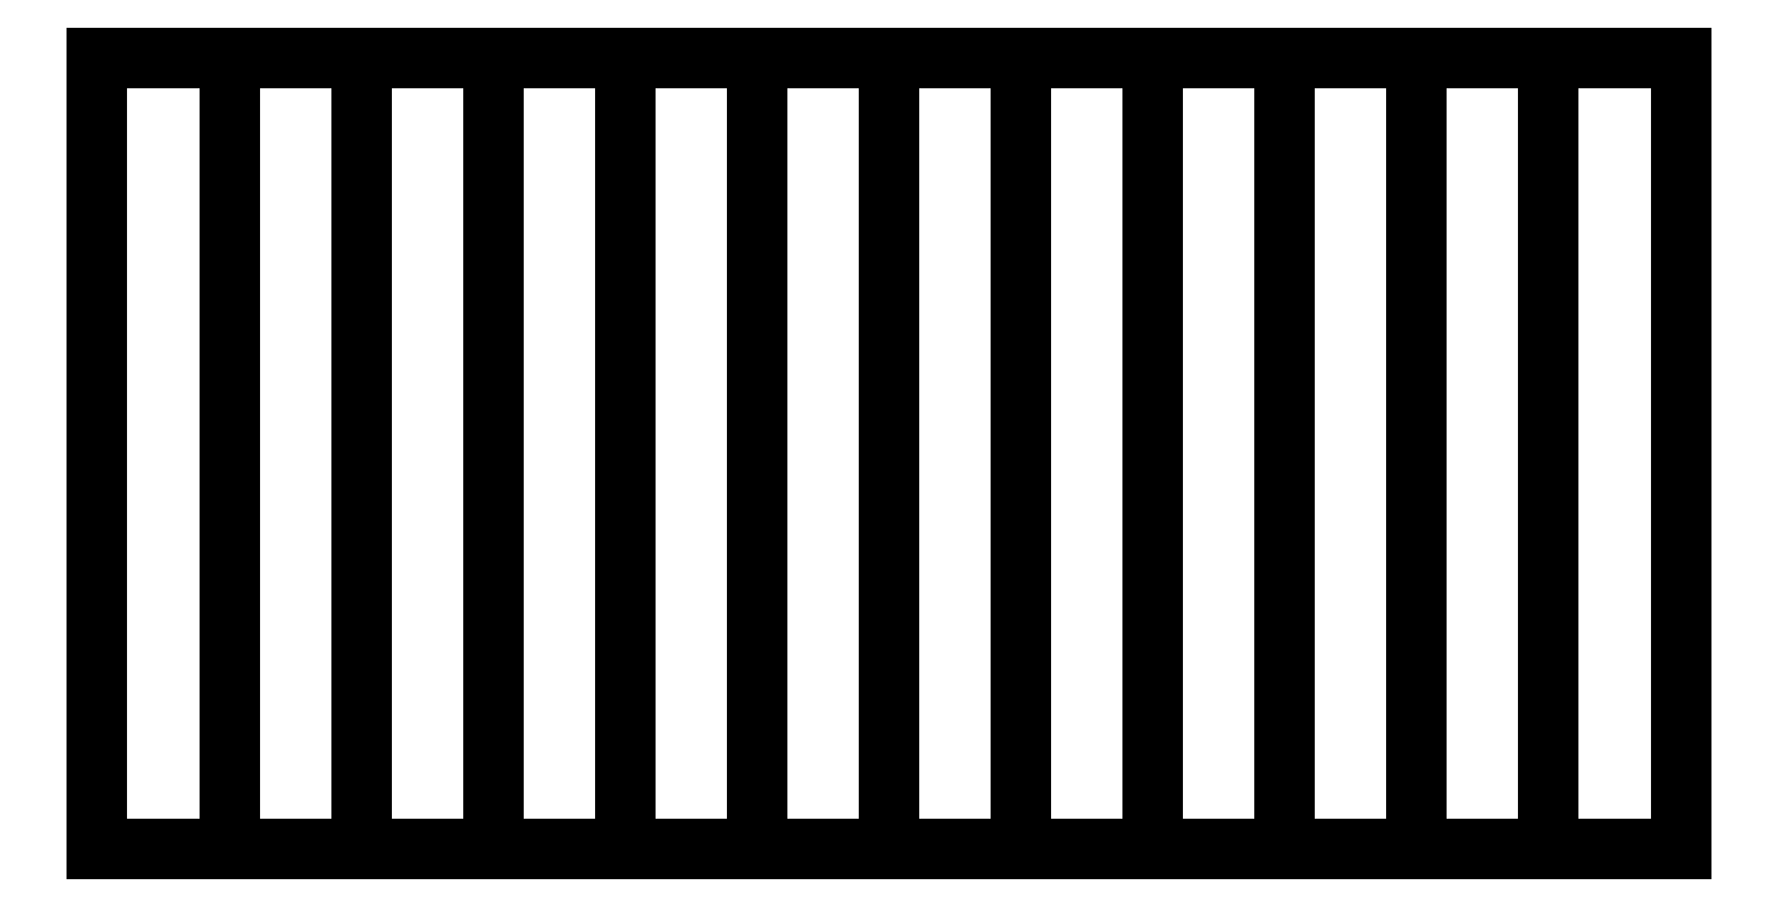
<metadata>
{"format":"dxf","ext":"dxf","renderer":"ezdxf+matplotlib","layout":"modelspace","background":"white","min_lineweight":24,"dpi":150}
</metadata>
<code>
0
SECTION
2
ENTITIES
0
LINE
8
0
10
-25
20
-30
30
0
11
35
21
-30
31
0
0
LINE
8
0
10
35
20
-30
30
0
11
35
21
0
31
0
0
LINE
8
0
10
35
20
0
30
0
11
-25
21
0
31
0
0
LINE
8
0
10
-25
20
0
30
0
11
-25
21
-30
31
0
0
LINE
8
0
10
-25
20
-30
30
0
11
-20
21
-30
31
0
0
LINE
8
0
10
-25
20
-30
30
0
11
-20
21
-30
31
0
0
LINE
8
0
10
-20
20
-30
30
0
11
-20
21
0
31
0
0
LINE
8
0
10
-15
20
-30
30
0
11
-15
21
0
31
0
0
LINE
8
0
10
-10
20
-30
30
0
11
-10
21
0
31
0
0
LINE
8
0
10
-5
20
-30
30
0
11
-5
21
0
31
0
0
LINE
8
0
10
0
20
-30
30
0
11
0
21
0
31
0
0
LINE
8
0
10
5
20
-30
30
0
11
5
21
0
31
0
0
LINE
8
0
10
10
20
-30
30
0
11
10
21
0
31
0
0
LINE
8
0
10
15
20
-30
30
0
11
15
21
0
31
0
0
LINE
8
0
10
20
20
-30
30
0
11
20
21
0
31
0
0
LINE
8
0
10
25
20
-30
30
0
11
25
21
0
31
0
0
LINE
8
0
10
30
20
-30
30
0
11
30
21
0
31
0
0
ENDSEC
0
EOF

</code>
